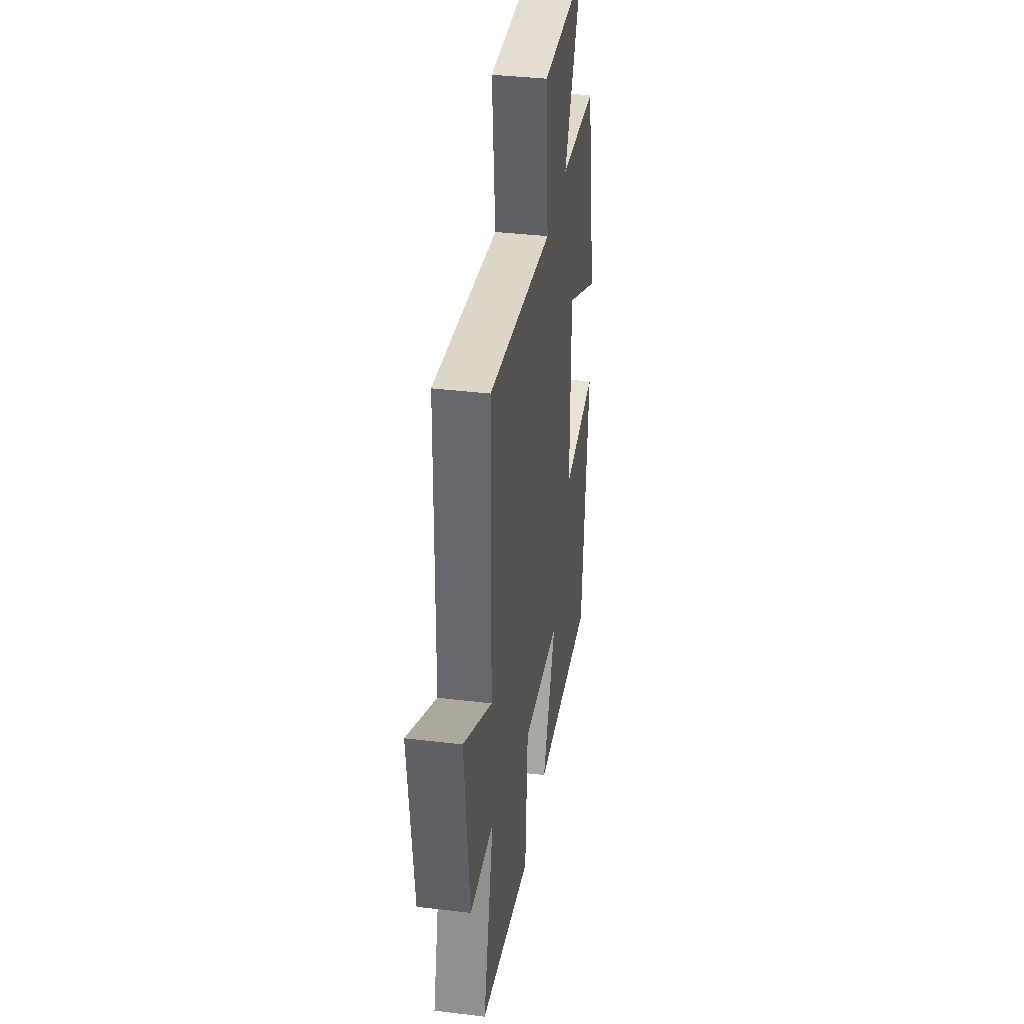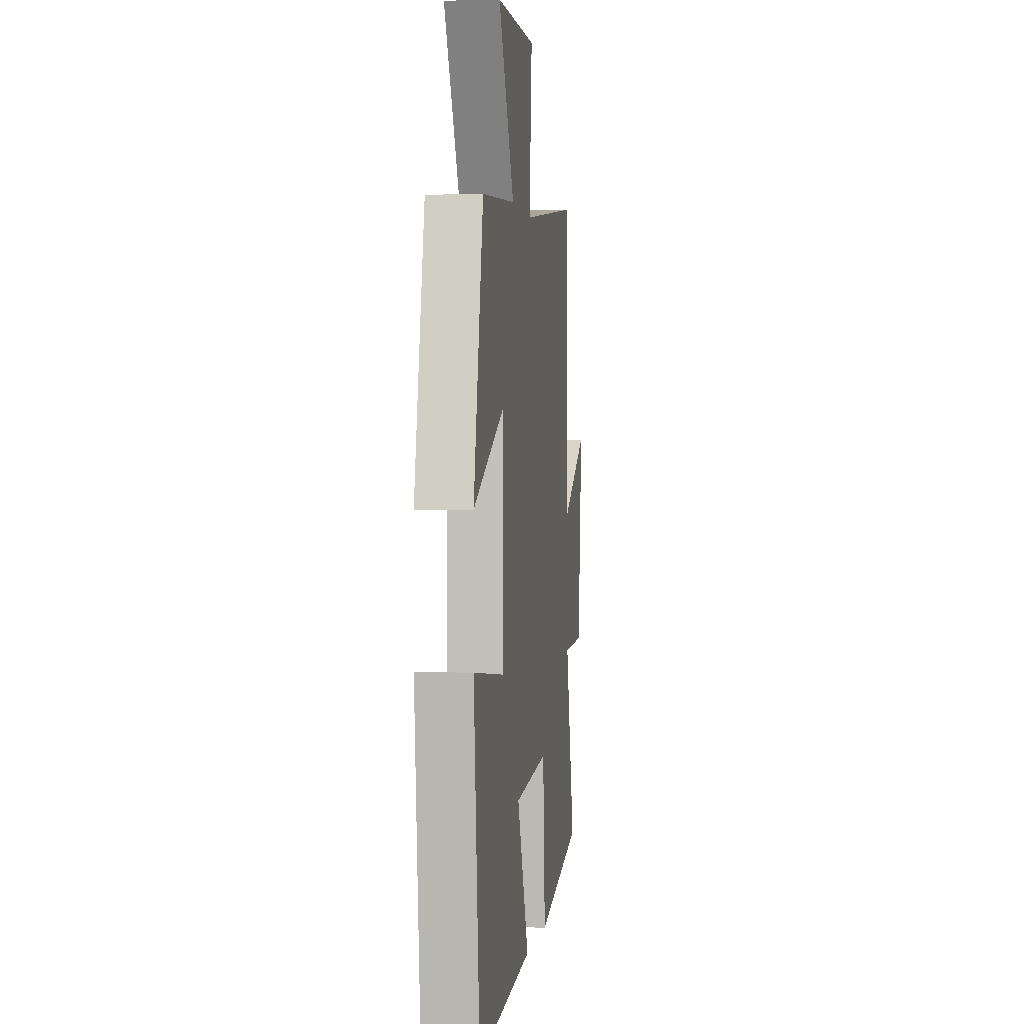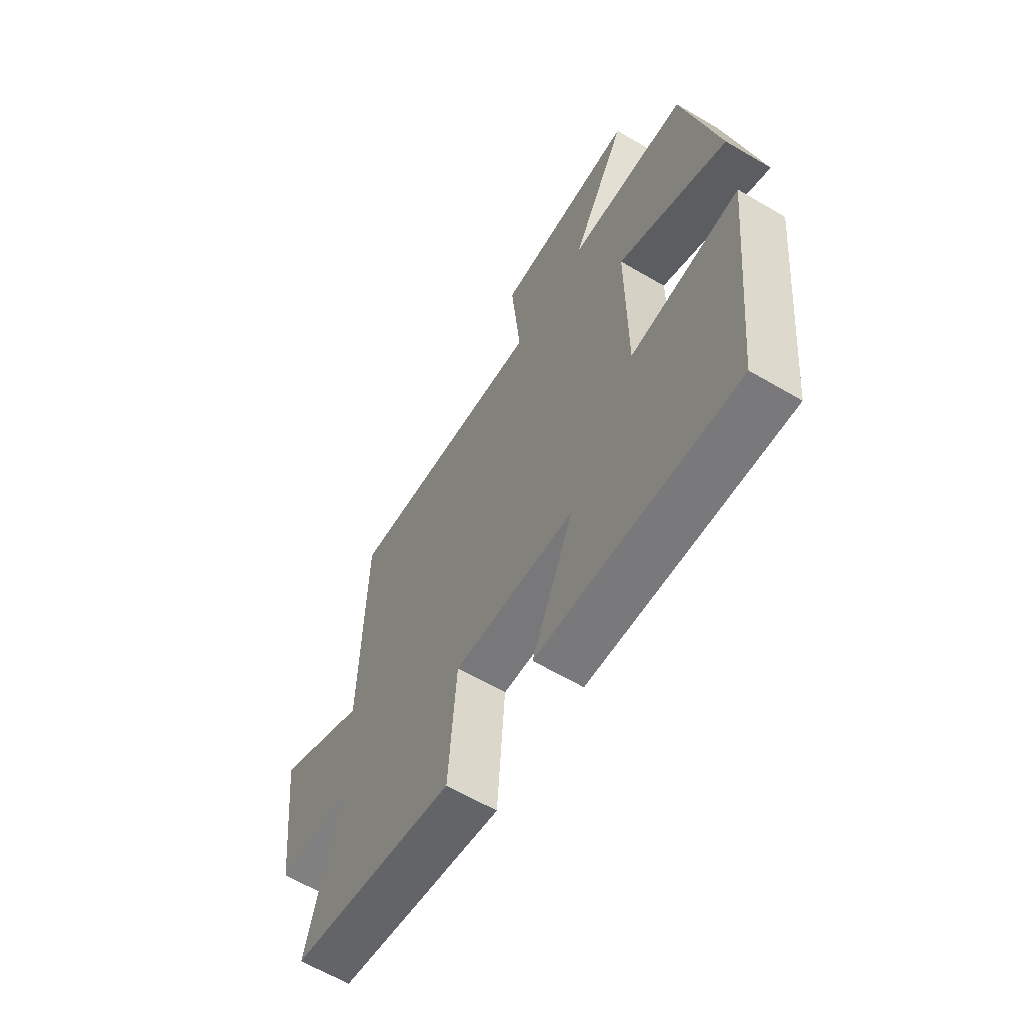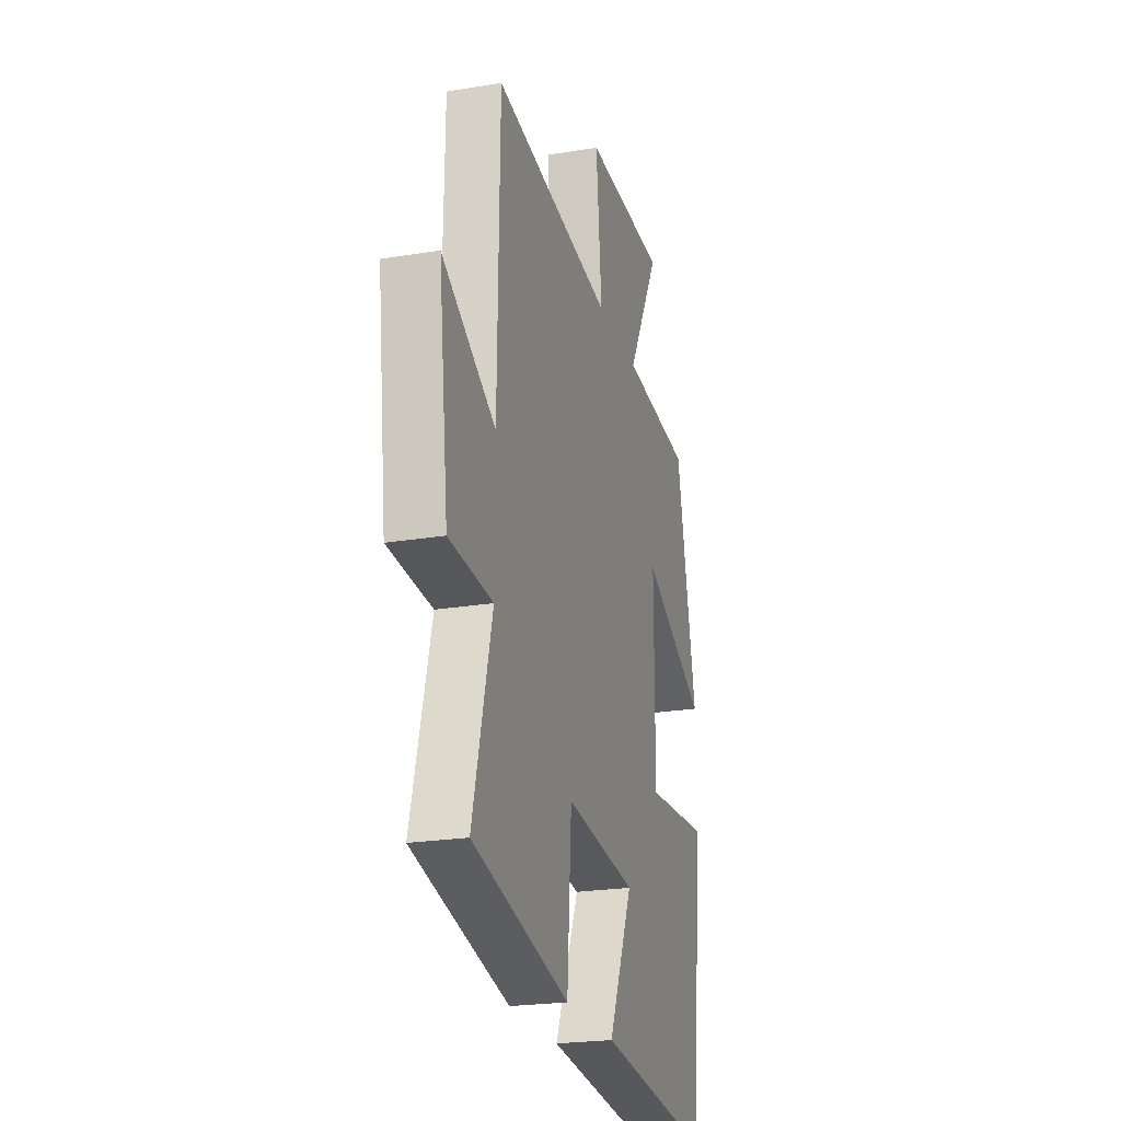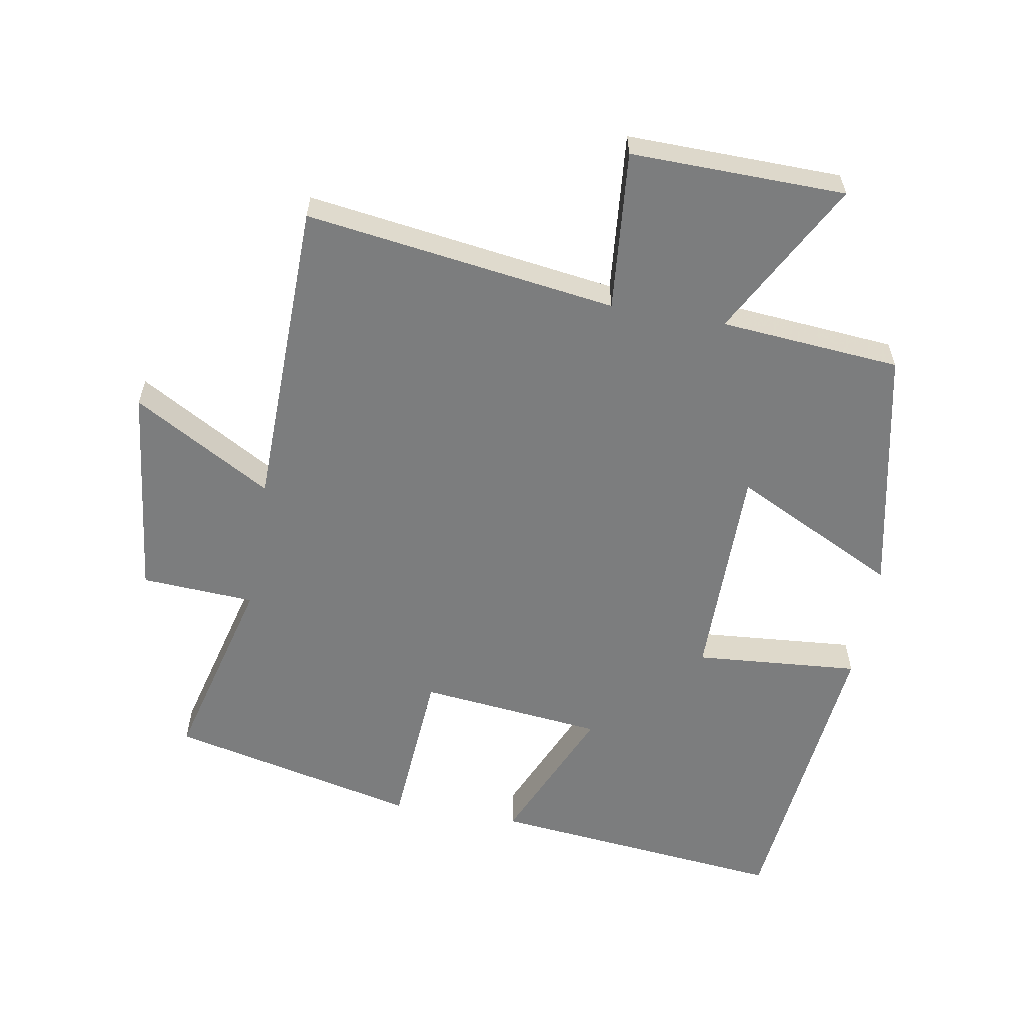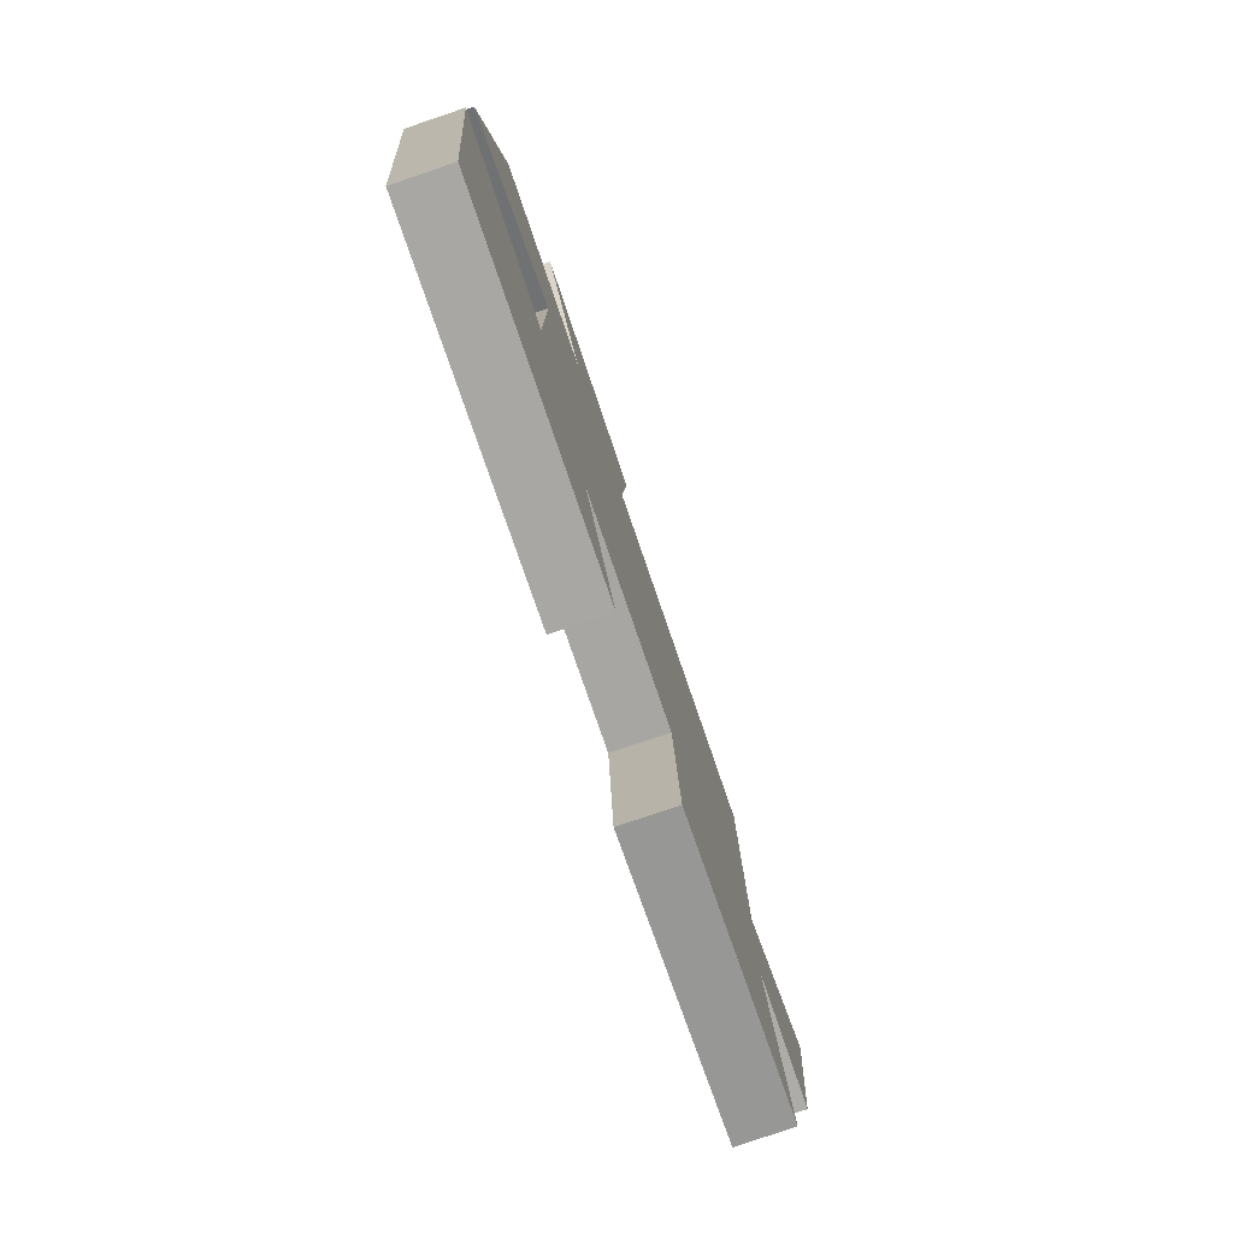
<metadata>
{"format":"obj","ext":"obj","renderer":"f3d","projection":"perspective","resolution":1024,"background":"white","views":[{"elev":37.3,"azim":-81.2,"up":"+Z"},{"elev":0.3,"azim":97.5,"up":"+Z"},{"elev":-63.2,"azim":59.3,"up":"+Z"},{"elev":-23.1,"azim":-74.2,"up":"+Z"},{"elev":-59.0,"azim":-9.9,"up":"+Y"},{"elev":-79.9,"azim":108.7,"up":"+Z"}]}
</metadata>
<code>
v 0.423 0.07 0.477
v 0.5 0.07 0.104
v 0.251 0.07 0.228
v 0.251 0.07 -0.104
v 0.5 0.07 -0.084
v 0.451 0.07 -0.546
v 0.001 0.07 -0.5
v 0.097 0.07 -0.281
v -0.181 0.07 -0.251
v -0.199 0.07 -0.5
v -0.576 0.07 -0.414
v -0.5 0.07 -0.12
v -0.671 0.07 -0.11
v -0.709 0.07 0.214
v -0.5 0.07 0.094
v -0.492 0.07 0.566
v -0.023 0.07 0.5
v -0.045 0.07 0.742
v 0.279 0.07 0.736
v 0.151 0.07 0.5
v 0.423 0 0.477
v 0.5 0 0.104
v 0.251 0 0.228
v 0.251 0 -0.104
v 0.5 0 -0.084
v 0.451 0 -0.546
v 0.001 0 -0.5
v 0.097 0 -0.281
v -0.181 0 -0.251
v -0.199 0 -0.5
v -0.576 0 -0.414
v -0.5 0 -0.12
v -0.671 0 -0.11
v -0.709 0 0.214
v -0.5 0 0.094
v -0.492 0 0.566
v -0.023 0 0.5
v -0.045 0 0.742
v 0.279 0 0.736
v 0.151 0 0.5
f 17 18 19 20
f 17 20 1 2
f 15 16 17
f 12 13 14 15
f 12 15 17
f 9 10 11 12
f 8 9 12 17
f 5 6 7 8
f 4 5 8
f 3 4 8 17
f 2 3 17
f 40 39 38 37
f 22 21 40 37
f 37 36 35
f 35 34 33 32
f 37 35 32
f 32 31 30 29
f 37 32 29 28
f 28 27 26 25
f 28 25 24
f 37 28 24 23
f 37 23 22
f 1 21 22 2
f 2 22 23 3
f 3 23 24 4
f 4 24 25 5
f 5 25 26 6
f 6 26 27 7
f 7 27 28 8
f 8 28 29 9
f 9 29 30 10
f 10 30 31 11
f 11 31 32 12
f 12 32 33 13
f 13 33 34 14
f 14 34 35 15
f 15 35 36 16
f 16 36 37 17
f 17 37 38 18
f 18 38 39 19
f 19 39 40 20
f 20 40 21 1

</code>
